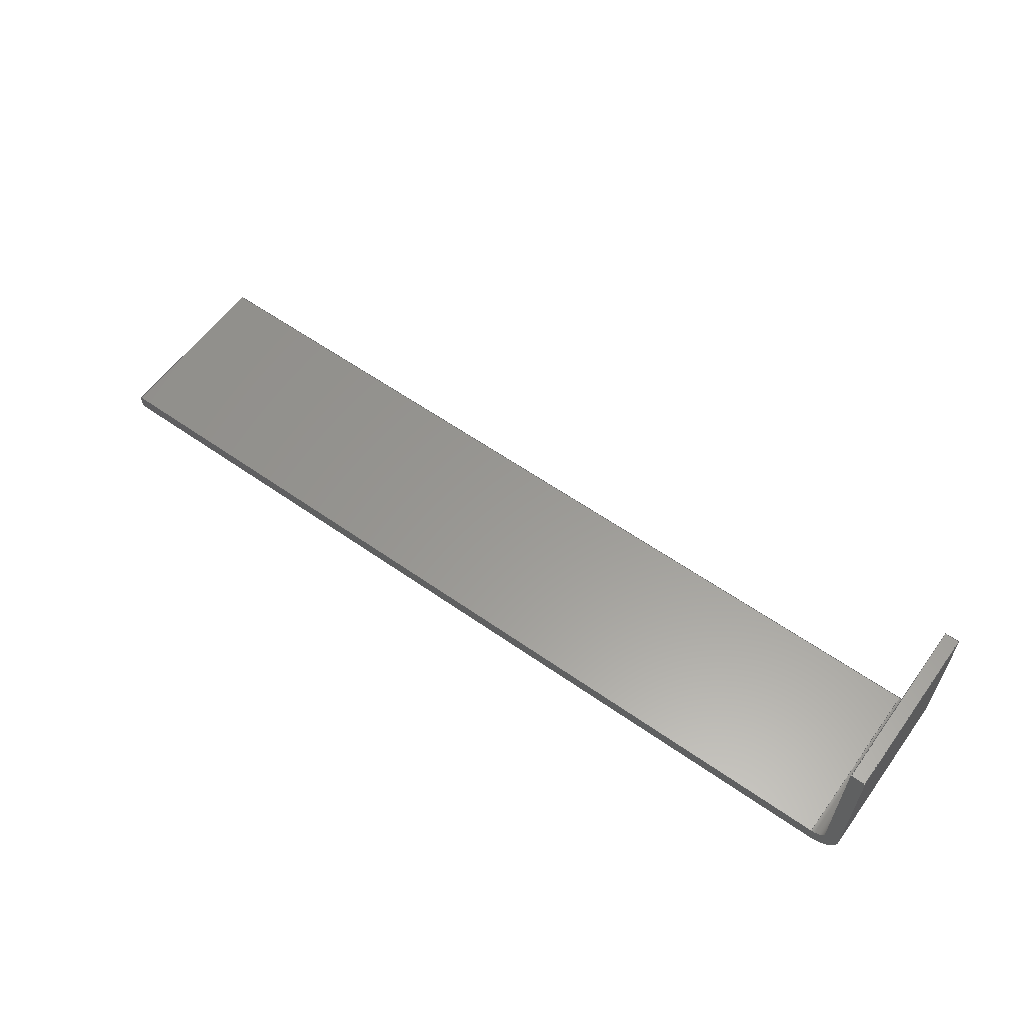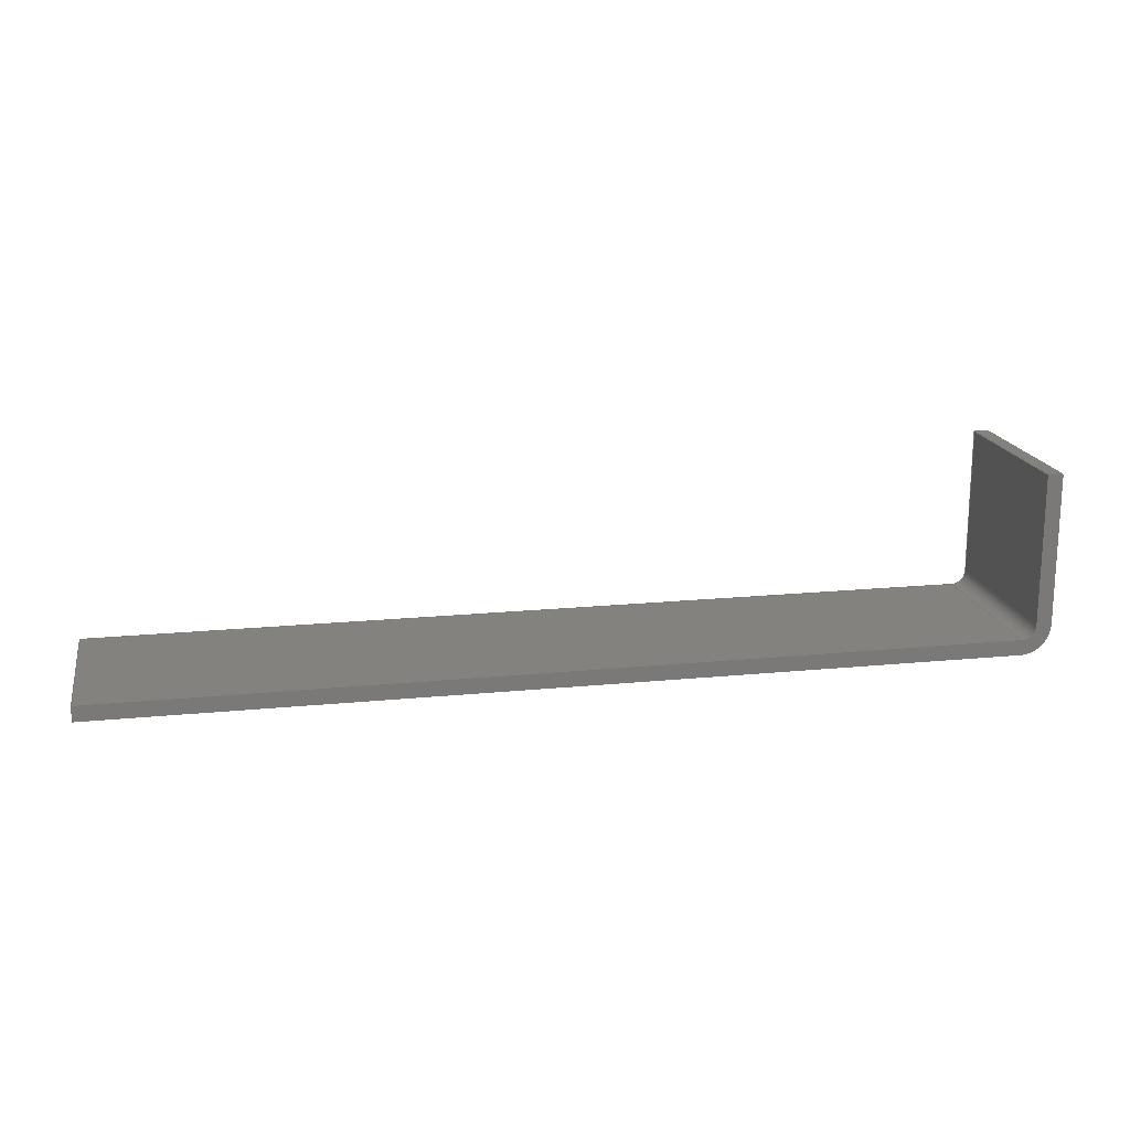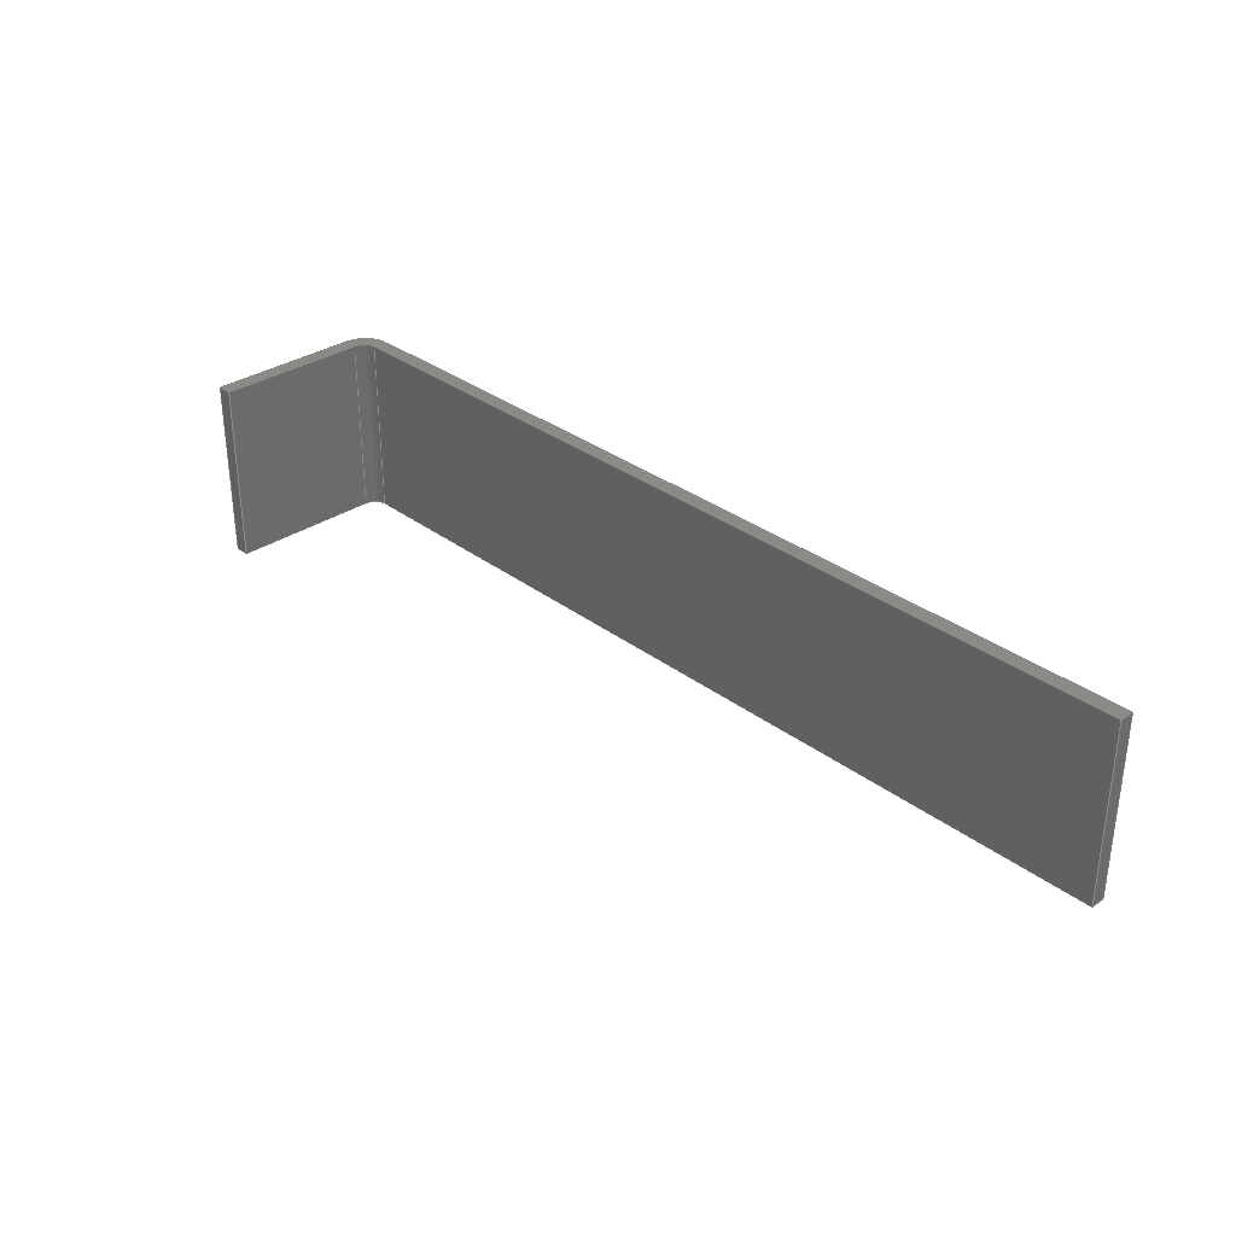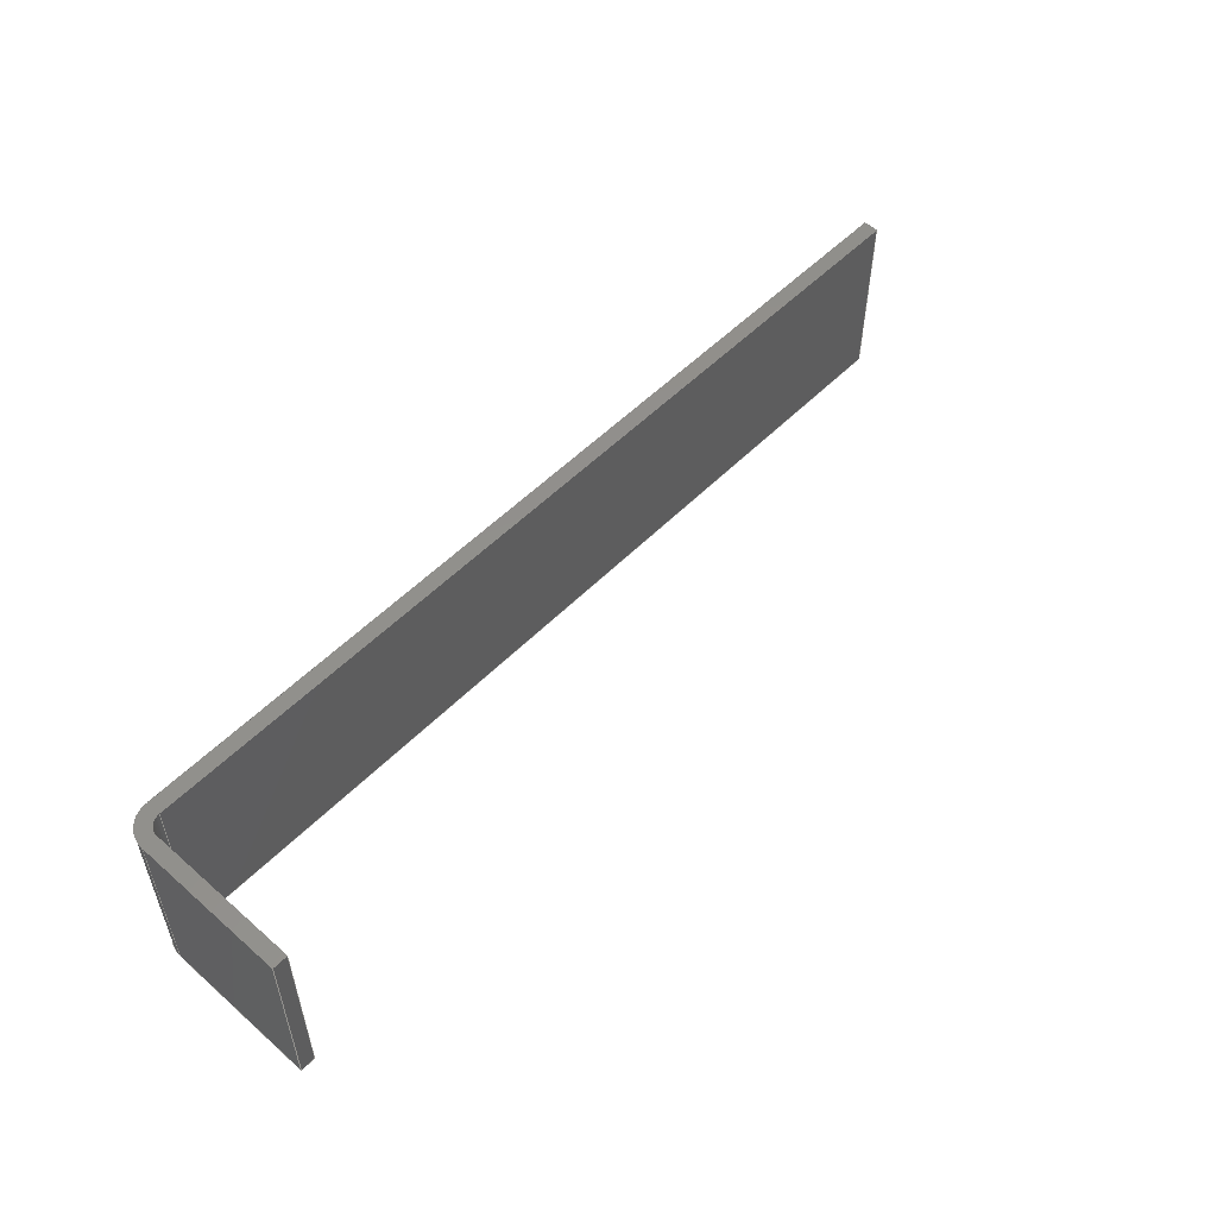
<metadata>
{"format":"step","ext":"stp","renderer":"f3d","projection":"perspective","resolution":1024,"background":"white","views":[{"elev":59.3,"azim":35.8,"up":"+Y"},{"elev":17.5,"azim":-11.1,"up":"+Y"},{"elev":32.3,"azim":-133.5,"up":"+Z"},{"elev":53.3,"azim":132.9,"up":"+Z"}]}
</metadata>
<code>
ISO-10303-21;
DATA;
#1=PROPERTY_DEFINITION_REPRESENTATION(#5,#3);
#2=PROPERTY_DEFINITION_REPRESENTATION(#6,#4);
#3=REPRESENTATION('',(#7),#312);
#4=REPRESENTATION('',(#8),#312);
#5=PROPERTY_DEFINITION('pmi validation property','',#317);
#6=PROPERTY_DEFINITION('pmi validation property','',#317);
#7=VALUE_REPRESENTATION_ITEM('number of annotations',COUNT_MEASURE(0));
#8=VALUE_REPRESENTATION_ITEM('number of views',COUNT_MEASURE(0));
#9=SHAPE_REPRESENTATION_RELATIONSHIP('','',#194,#10);
#10=ADVANCED_BREP_SHAPE_REPRESENTATION('',(#192),#312);
#11=CYLINDRICAL_SURFACE('',#205,16);
#12=CYLINDRICAL_SURFACE('',#208,8);
#13=CIRCLE('',#197,16);
#14=CIRCLE('',#198,8);
#15=CIRCLE('',#201,16);
#16=CIRCLE('',#202,8);
#17=ORIENTED_EDGE('',*,*,#65,.F.);
#18=ORIENTED_EDGE('',*,*,#66,.F.);
#19=ORIENTED_EDGE('',*,*,#67,.F.);
#20=ORIENTED_EDGE('',*,*,#68,.F.);
#21=ORIENTED_EDGE('',*,*,#69,.T.);
#22=ORIENTED_EDGE('',*,*,#70,.T.);
#23=ORIENTED_EDGE('',*,*,#71,.T.);
#24=ORIENTED_EDGE('',*,*,#72,.T.);
#25=ORIENTED_EDGE('',*,*,#72,.F.);
#26=ORIENTED_EDGE('',*,*,#73,.T.);
#27=ORIENTED_EDGE('',*,*,#74,.T.);
#28=ORIENTED_EDGE('',*,*,#75,.F.);
#29=ORIENTED_EDGE('',*,*,#76,.T.);
#30=ORIENTED_EDGE('',*,*,#77,.T.);
#31=ORIENTED_EDGE('',*,*,#78,.T.);
#32=ORIENTED_EDGE('',*,*,#74,.F.);
#33=ORIENTED_EDGE('',*,*,#79,.F.);
#34=ORIENTED_EDGE('',*,*,#80,.F.);
#35=ORIENTED_EDGE('',*,*,#81,.F.);
#36=ORIENTED_EDGE('',*,*,#82,.T.);
#37=ORIENTED_EDGE('',*,*,#83,.F.);
#38=ORIENTED_EDGE('',*,*,#68,.T.);
#39=ORIENTED_EDGE('',*,*,#84,.T.);
#40=ORIENTED_EDGE('',*,*,#82,.F.);
#41=ORIENTED_EDGE('',*,*,#76,.F.);
#42=ORIENTED_EDGE('',*,*,#84,.F.);
#43=ORIENTED_EDGE('',*,*,#67,.T.);
#44=ORIENTED_EDGE('',*,*,#85,.T.);
#45=ORIENTED_EDGE('',*,*,#77,.F.);
#46=ORIENTED_EDGE('',*,*,#85,.F.);
#47=ORIENTED_EDGE('',*,*,#66,.T.);
#48=ORIENTED_EDGE('',*,*,#86,.T.);
#49=ORIENTED_EDGE('',*,*,#78,.F.);
#50=ORIENTED_EDGE('',*,*,#86,.F.);
#51=ORIENTED_EDGE('',*,*,#65,.T.);
#52=ORIENTED_EDGE('',*,*,#75,.T.);
#53=ORIENTED_EDGE('',*,*,#81,.T.);
#54=ORIENTED_EDGE('',*,*,#87,.F.);
#55=ORIENTED_EDGE('',*,*,#69,.F.);
#56=ORIENTED_EDGE('',*,*,#83,.T.);
#57=ORIENTED_EDGE('',*,*,#80,.T.);
#58=ORIENTED_EDGE('',*,*,#88,.F.);
#59=ORIENTED_EDGE('',*,*,#70,.F.);
#60=ORIENTED_EDGE('',*,*,#87,.T.);
#61=ORIENTED_EDGE('',*,*,#79,.T.);
#62=ORIENTED_EDGE('',*,*,#73,.F.);
#63=ORIENTED_EDGE('',*,*,#71,.F.);
#64=ORIENTED_EDGE('',*,*,#88,.T.);
#65=EDGE_CURVE('',#89,#90,#105,.T.);
#66=EDGE_CURVE('',#91,#89,#13,.F.);
#67=EDGE_CURVE('',#92,#91,#106,.T.);
#68=EDGE_CURVE('',#93,#92,#107,.T.);
#69=EDGE_CURVE('',#93,#94,#108,.T.);
#70=EDGE_CURVE('',#94,#95,#14,.T.);
#71=EDGE_CURVE('',#95,#96,#109,.T.);
#72=EDGE_CURVE('',#96,#90,#110,.T.);
#73=EDGE_CURVE('',#96,#97,#111,.F.);
#74=EDGE_CURVE('',#97,#98,#112,.T.);
#75=EDGE_CURVE('',#90,#98,#113,.T.);
#76=EDGE_CURVE('',#99,#100,#114,.T.);
#77=EDGE_CURVE('',#100,#101,#15,.F.);
#78=EDGE_CURVE('',#101,#98,#115,.T.);
#79=EDGE_CURVE('',#102,#97,#116,.T.);
#80=EDGE_CURVE('',#103,#102,#16,.T.);
#81=EDGE_CURVE('',#104,#103,#117,.T.);
#82=EDGE_CURVE('',#104,#99,#118,.T.);
#83=EDGE_CURVE('',#93,#104,#119,.T.);
#84=EDGE_CURVE('',#92,#99,#120,.T.);
#85=EDGE_CURVE('',#91,#100,#121,.T.);
#86=EDGE_CURVE('',#89,#101,#122,.T.);
#87=EDGE_CURVE('',#94,#103,#123,.T.);
#88=EDGE_CURVE('',#95,#102,#124,.T.);
#89=VERTEX_POINT('',#263);
#90=VERTEX_POINT('',#264);
#91=VERTEX_POINT('',#266);
#92=VERTEX_POINT('',#268);
#93=VERTEX_POINT('',#270);
#94=VERTEX_POINT('',#272);
#95=VERTEX_POINT('',#274);
#96=VERTEX_POINT('',#276);
#97=VERTEX_POINT('',#280);
#98=VERTEX_POINT('',#282);
#99=VERTEX_POINT('',#286);
#100=VERTEX_POINT('',#287);
#101=VERTEX_POINT('',#289);
#102=VERTEX_POINT('',#292);
#103=VERTEX_POINT('',#294);
#104=VERTEX_POINT('',#296);
#105=LINE('',#262,#125);
#106=LINE('',#267,#126);
#107=LINE('',#269,#127);
#108=LINE('',#271,#128);
#109=LINE('',#275,#129);
#110=LINE('',#277,#130);
#111=LINE('',#279,#131);
#112=LINE('',#281,#132);
#113=LINE('',#283,#133);
#114=LINE('',#285,#134);
#115=LINE('',#290,#135);
#116=LINE('',#291,#136);
#117=LINE('',#295,#137);
#118=LINE('',#297,#138);
#119=LINE('',#299,#139);
#120=LINE('',#300,#140);
#121=LINE('',#302,#141);
#122=LINE('',#304,#142);
#123=LINE('',#307,#143);
#124=LINE('',#309,#144);
#125=VECTOR('',#214,1000);
#126=VECTOR('',#217,1000);
#127=VECTOR('',#218,1000);
#128=VECTOR('',#219,1000);
#129=VECTOR('',#222,1000);
#130=VECTOR('',#223,1000);
#131=VECTOR('',#226,1000);
#132=VECTOR('',#227,1000);
#133=VECTOR('',#228,1000);
#134=VECTOR('',#231,1000);
#135=VECTOR('',#234,1000);
#136=VECTOR('',#235,1000);
#137=VECTOR('',#238,1000);
#138=VECTOR('',#239,1000);
#139=VECTOR('',#242,1000);
#140=VECTOR('',#243,1000);
#141=VECTOR('',#246,1000);
#142=VECTOR('',#249,1000);
#143=VECTOR('',#254,1000);
#144=VECTOR('',#257,1000);
#145=EDGE_LOOP('',(#17,#18,#19,#20,#21,#22,#23,#24));
#146=EDGE_LOOP('',(#25,#26,#27,#28));
#147=EDGE_LOOP('',(#29,#30,#31,#32,#33,#34,#35,#36));
#148=EDGE_LOOP('',(#37,#38,#39,#40));
#149=EDGE_LOOP('',(#41,#42,#43,#44));
#150=EDGE_LOOP('',(#45,#46,#47,#48));
#151=EDGE_LOOP('',(#49,#50,#51,#52));
#152=EDGE_LOOP('',(#53,#54,#55,#56));
#153=EDGE_LOOP('',(#57,#58,#59,#60));
#154=EDGE_LOOP('',(#61,#62,#63,#64));
#155=FACE_BOUND('',#145,.T.);
#156=FACE_BOUND('',#146,.T.);
#157=FACE_BOUND('',#147,.T.);
#158=FACE_BOUND('',#148,.T.);
#159=FACE_BOUND('',#149,.T.);
#160=FACE_BOUND('',#150,.T.);
#161=FACE_BOUND('',#151,.T.);
#162=FACE_BOUND('',#152,.T.);
#163=FACE_BOUND('',#153,.T.);
#164=FACE_BOUND('',#154,.T.);
#165=PLANE('',#196);
#166=PLANE('',#199);
#167=PLANE('',#200);
#168=PLANE('',#203);
#169=PLANE('',#204);
#170=PLANE('',#206);
#171=PLANE('',#207);
#172=PLANE('',#209);
#173=ADVANCED_FACE('',(#155),#165,.T.);
#174=ADVANCED_FACE('',(#156),#166,.T.);
#175=ADVANCED_FACE('',(#157),#167,.F.);
#176=ADVANCED_FACE('',(#158),#168,.F.);
#177=ADVANCED_FACE('',(#159),#169,.T.);
#178=ADVANCED_FACE('',(#160),#11,.T.);
#179=ADVANCED_FACE('',(#161),#170,.T.);
#180=ADVANCED_FACE('',(#162),#171,.F.);
#181=ADVANCED_FACE('',(#163),#12,.F.);
#182=ADVANCED_FACE('',(#164),#172,.F.);
#183=CLOSED_SHELL('',(#173,#174,#175,#176,#177,#178,#179,#180,#181,#182));
#184=STYLED_ITEM('',(#185),#192);
#185=PRESENTATION_STYLE_ASSIGNMENT((#186));
#186=SURFACE_STYLE_USAGE(.BOTH.,#187);
#187=SURFACE_SIDE_STYLE('',(#188));
#188=SURFACE_STYLE_FILL_AREA(#189);
#189=FILL_AREA_STYLE('',(#190));
#190=FILL_AREA_STYLE_COLOUR('',#191);
#191=COLOUR_RGB('',0.6184,0.638,0.651);
#192=MANIFOLD_SOLID_BREP('',#183);
#193=SHAPE_DEFINITION_REPRESENTATION(#317,#194);
#194=SHAPE_REPRESENTATION('38-75-45',(#195),#312);
#195=AXIS2_PLACEMENT_3D('',#260,#210,#211);
#196=AXIS2_PLACEMENT_3D('',#261,#212,#213);
#197=AXIS2_PLACEMENT_3D('',#265,#215,#216);
#198=AXIS2_PLACEMENT_3D('',#273,#220,#221);
#199=AXIS2_PLACEMENT_3D('',#278,#224,#225);
#200=AXIS2_PLACEMENT_3D('',#284,#229,#230);
#201=AXIS2_PLACEMENT_3D('',#288,#232,#233);
#202=AXIS2_PLACEMENT_3D('',#293,#236,#237);
#203=AXIS2_PLACEMENT_3D('',#298,#240,#241);
#204=AXIS2_PLACEMENT_3D('',#301,#244,#245);
#205=AXIS2_PLACEMENT_3D('',#303,#247,#248);
#206=AXIS2_PLACEMENT_3D('',#305,#250,#251);
#207=AXIS2_PLACEMENT_3D('',#306,#252,#253);
#208=AXIS2_PLACEMENT_3D('',#308,#255,#256);
#209=AXIS2_PLACEMENT_3D('',#310,#258,#259);
#210=DIRECTION('',(0,0,1));
#211=DIRECTION('',(1,0,0));
#212=DIRECTION('',(0,0,-1));
#213=DIRECTION('',(0,1,0));
#214=DIRECTION('',(0,1,0));
#215=DIRECTION('',(0,0,-1));
#216=DIRECTION('',(-1,0,0));
#217=DIRECTION('',(1,1.213e-16,0));
#218=DIRECTION('',(1.213e-16,-1,0));
#219=DIRECTION('',(1,1.213e-16,0));
#220=DIRECTION('',(0,0,1));
#221=DIRECTION('',(1,0,0));
#222=DIRECTION('',(0,1,0));
#223=DIRECTION('',(1,0,0));
#224=DIRECTION('',(0,1,0));
#225=DIRECTION('',(0,0,1));
#226=DIRECTION('',(0,0,-1));
#227=DIRECTION('',(1,0,0));
#228=DIRECTION('',(0,0,1));
#229=DIRECTION('',(0,0,-1));
#230=DIRECTION('',(1,1.213e-16,0));
#231=DIRECTION('',(1,1.213e-16,0));
#232=DIRECTION('',(0,0,-1));
#233=DIRECTION('',(-1,0,0));
#234=DIRECTION('',(0,1,0));
#235=DIRECTION('',(0,1,0));
#236=DIRECTION('',(0,0,1));
#237=DIRECTION('',(1,0,0));
#238=DIRECTION('',(1,1.213e-16,0));
#239=DIRECTION('',(1.213e-16,-1,0));
#240=DIRECTION('',(1,1.213e-16,0));
#241=DIRECTION('',(0,0,1));
#242=DIRECTION('',(0,0,1));
#243=DIRECTION('',(0,0,1));
#244=DIRECTION('',(1.213e-16,-1,0));
#245=DIRECTION('',(1,1.213e-16,0));
#246=DIRECTION('',(0,0,1));
#247=DIRECTION('',(0,0,1));
#248=DIRECTION('',(1,0,0));
#249=DIRECTION('',(0,0,1));
#250=DIRECTION('',(1,0,0));
#251=DIRECTION('',(0,0,-1));
#252=DIRECTION('',(1.213e-16,-1,0));
#253=DIRECTION('',(1,1.213e-16,0));
#254=DIRECTION('',(0,0,1));
#255=DIRECTION('',(0,0,1));
#256=DIRECTION('',(1,0,0));
#257=DIRECTION('',(0,0,1));
#258=DIRECTION('',(1,0,0));
#259=DIRECTION('',(0,0,-1));
#260=CARTESIAN_POINT('',(0,0,0));
#261=CARTESIAN_POINT('',(257.5,-50,-50));
#262=CARTESIAN_POINT('',(257.5,-50,-50));
#263=CARTESIAN_POINT('',(257.5,-34,-50));
#264=CARTESIAN_POINT('',(257.5,50,-50));
#265=CARTESIAN_POINT('',(241.5,-34,-50));
#266=CARTESIAN_POINT('',(241.5,-50,-50));
#267=CARTESIAN_POINT('',(-257.5,-50,-50));
#268=CARTESIAN_POINT('',(-257.5,-50,-50));
#269=CARTESIAN_POINT('',(-257.5,-50,-50));
#270=CARTESIAN_POINT('',(-257.5,-42,-50));
#271=CARTESIAN_POINT('',(-257.5,-42,-50));
#272=CARTESIAN_POINT('',(241.5,-42,-50));
#273=CARTESIAN_POINT('',(241.5,-34,-50));
#274=CARTESIAN_POINT('',(249.5,-34,-50));
#275=CARTESIAN_POINT('',(249.5,-50,-50));
#276=CARTESIAN_POINT('',(249.5,50,-50));
#277=CARTESIAN_POINT('',(257.5,50,-50));
#278=CARTESIAN_POINT('',(257.5,50,-50));
#279=CARTESIAN_POINT('',(249.5,50,-50));
#280=CARTESIAN_POINT('',(249.5,50,50));
#281=CARTESIAN_POINT('',(257.5,50,50));
#282=CARTESIAN_POINT('',(257.5,50,50));
#283=CARTESIAN_POINT('',(257.5,50,-50));
#284=CARTESIAN_POINT('',(-257.5,-50,50));
#285=CARTESIAN_POINT('',(-257.5,-50,50));
#286=CARTESIAN_POINT('',(-257.5,-50,50));
#287=CARTESIAN_POINT('',(241.5,-50,50));
#288=CARTESIAN_POINT('',(241.5,-34,50));
#289=CARTESIAN_POINT('',(257.5,-34,50));
#290=CARTESIAN_POINT('',(257.5,-50,50));
#291=CARTESIAN_POINT('',(249.5,-50,50));
#292=CARTESIAN_POINT('',(249.5,-34,50));
#293=CARTESIAN_POINT('',(241.5,-34,50));
#294=CARTESIAN_POINT('',(241.5,-42,50));
#295=CARTESIAN_POINT('',(-257.5,-42,50));
#296=CARTESIAN_POINT('',(-257.5,-42,50));
#297=CARTESIAN_POINT('',(-257.5,-50,50));
#298=CARTESIAN_POINT('',(-257.5,-50,-50));
#299=CARTESIAN_POINT('',(-257.5,-42,-50));
#300=CARTESIAN_POINT('',(-257.5,-50,-50));
#301=CARTESIAN_POINT('',(-257.5,-50,-50));
#302=CARTESIAN_POINT('',(241.5,-50,-50));
#303=CARTESIAN_POINT('',(241.5,-34,-50));
#304=CARTESIAN_POINT('',(257.5,-34,-50));
#305=CARTESIAN_POINT('',(257.5,-50,-50));
#306=CARTESIAN_POINT('',(-257.5,-42,-50));
#307=CARTESIAN_POINT('',(241.5,-42,-50));
#308=CARTESIAN_POINT('',(241.5,-34,-50));
#309=CARTESIAN_POINT('',(249.5,-34,-50));
#310=CARTESIAN_POINT('',(249.5,-50,-50));
#311=MECHANICAL_DESIGN_GEOMETRIC_PRESENTATION_REPRESENTATION('',(#184),
#312);
#312=(
GEOMETRIC_REPRESENTATION_CONTEXT(3)
GLOBAL_UNCERTAINTY_ASSIGNED_CONTEXT((#313))
GLOBAL_UNIT_ASSIGNED_CONTEXT((#316,#315,#314))
REPRESENTATION_CONTEXT('38-75-45','TOP_LEVEL_ASSEMBLY_PART')
);
#313=UNCERTAINTY_MEASURE_WITH_UNIT(LENGTH_MEASURE(0.005),#316,
'DISTANCE_ACCURACY_VALUE','Maximum Tolerance applied to model');
#314=(
NAMED_UNIT(*)
SI_UNIT($,.STERADIAN.)
SOLID_ANGLE_UNIT()
);
#315=(
NAMED_UNIT(*)
PLANE_ANGLE_UNIT()
SI_UNIT($,.RADIAN.)
);
#316=(
LENGTH_UNIT()
NAMED_UNIT(*)
SI_UNIT(.MILLI.,.METRE.)
);
#317=PRODUCT_DEFINITION_SHAPE('','',#318);
#318=PRODUCT_DEFINITION('','',#320,#319);
#319=PRODUCT_DEFINITION_CONTEXT('',#326,'design');
#320=PRODUCT_DEFINITION_FORMATION_WITH_SPECIFIED_SOURCE('','',#322,
 .NOT_KNOWN.);
#321=PRODUCT_RELATED_PRODUCT_CATEGORY('','',(#322));
#322=PRODUCT('38-75-45','38-75-45','38-75-45',(#324));
#323=PRODUCT_CATEGORY('','');
#324=PRODUCT_CONTEXT('',#326,'mechanical');
#325=APPLICATION_PROTOCOL_DEFINITION('international standard',
'automotive_design',2010,#326);
#326=APPLICATION_CONTEXT(
'core data for automotive mechanical design processes');
ENDSEC;
END-ISO-10303-21;

</code>
